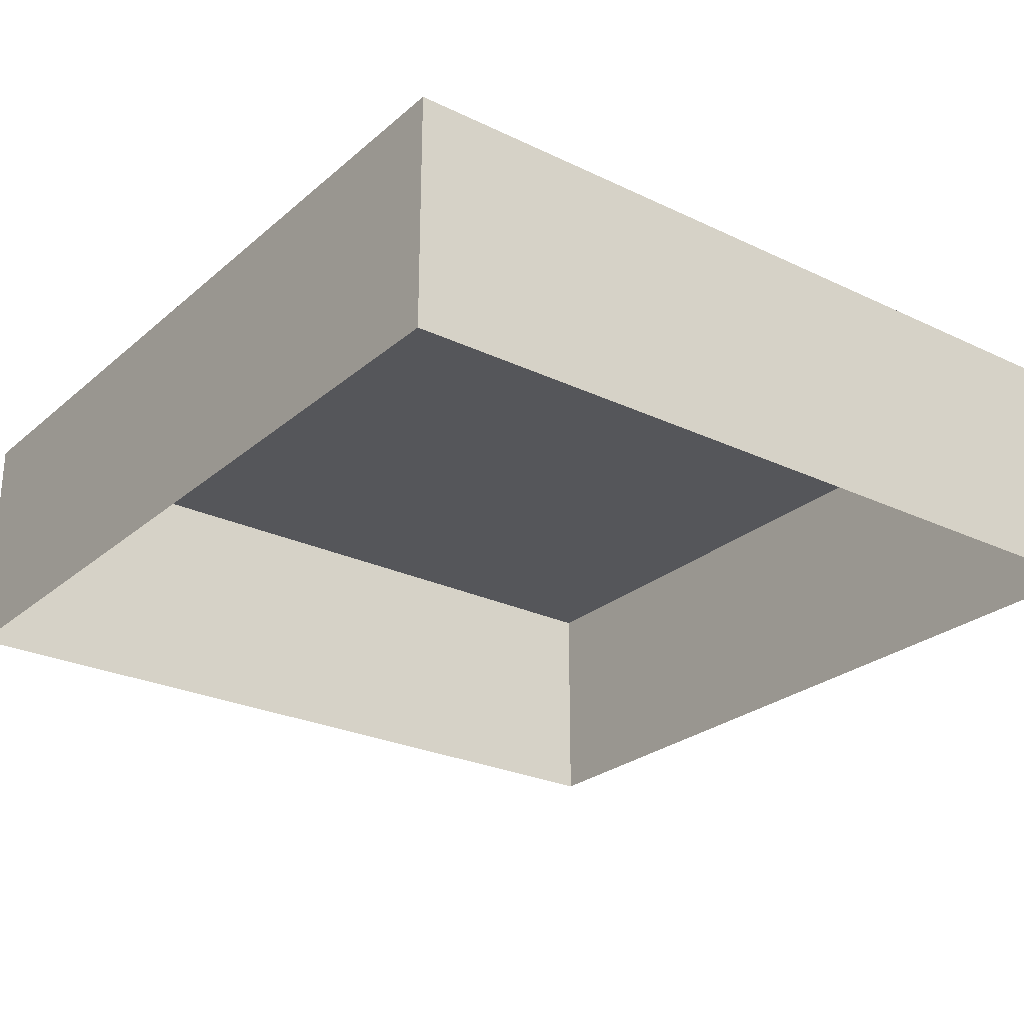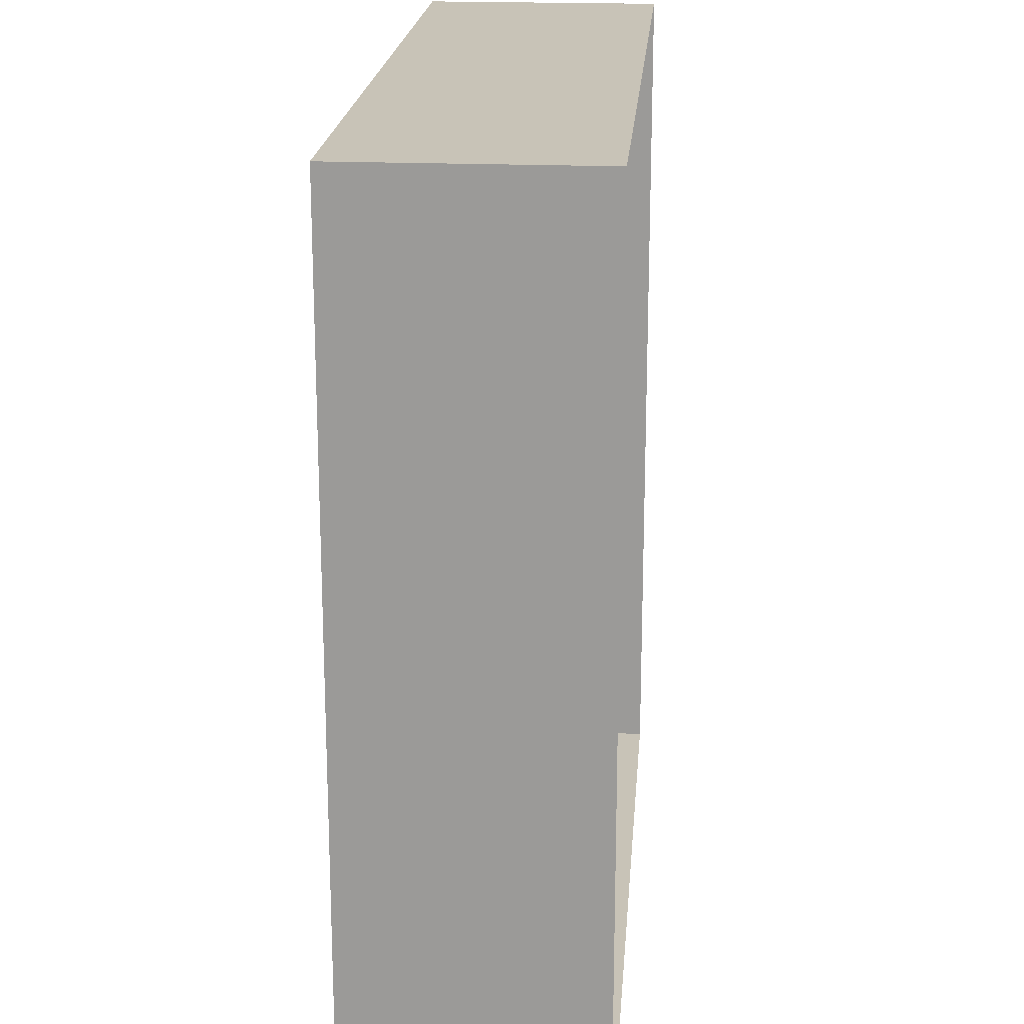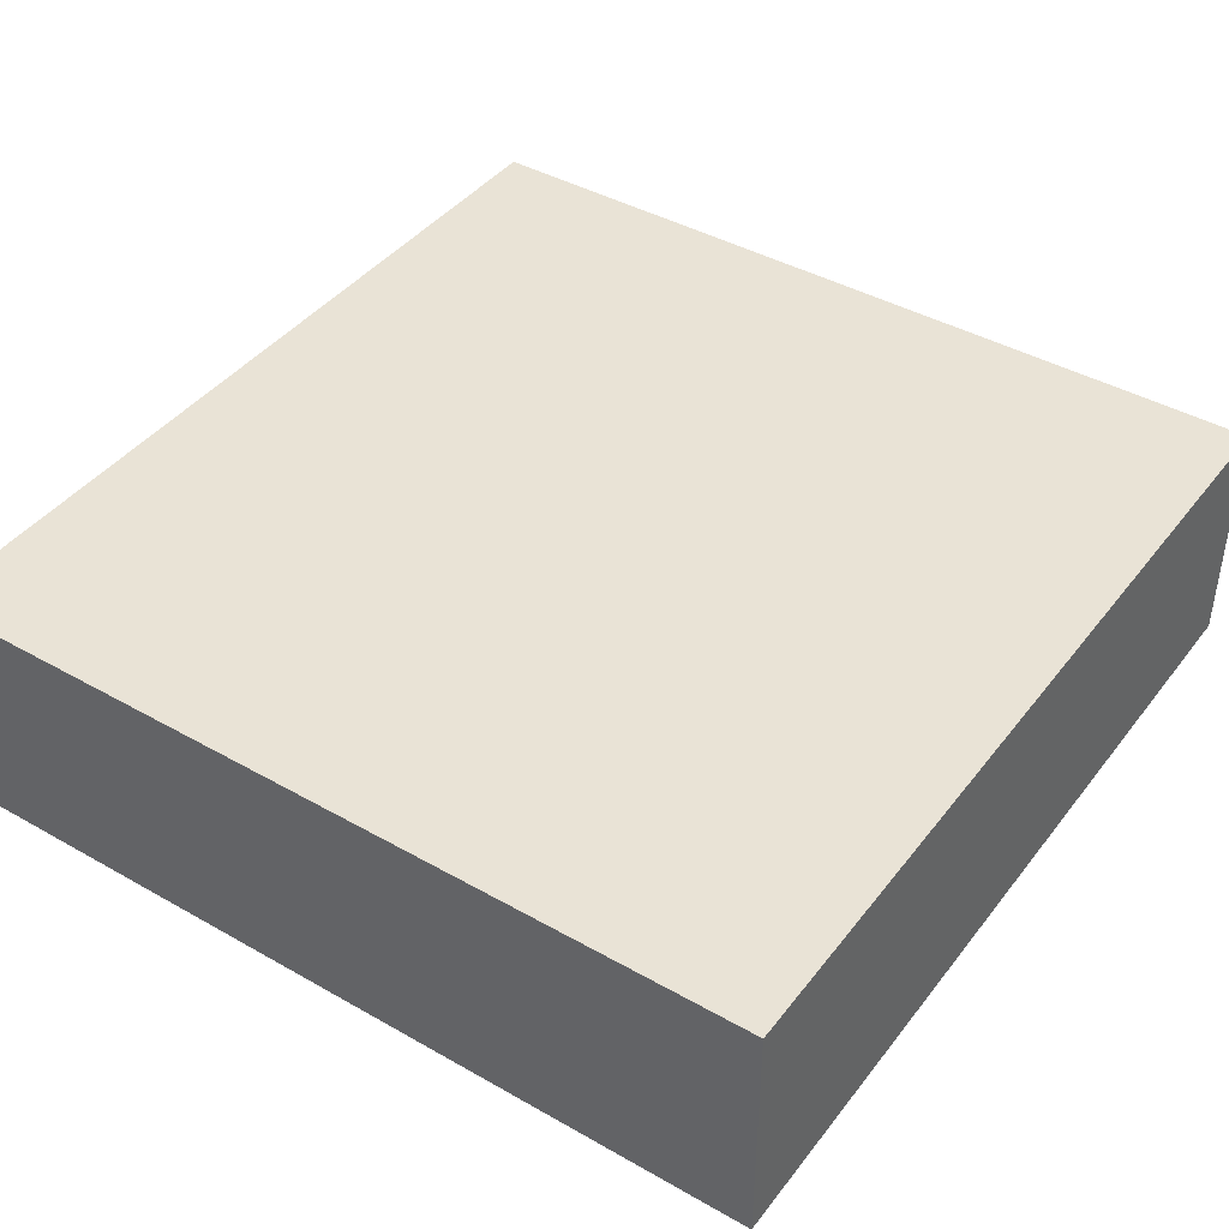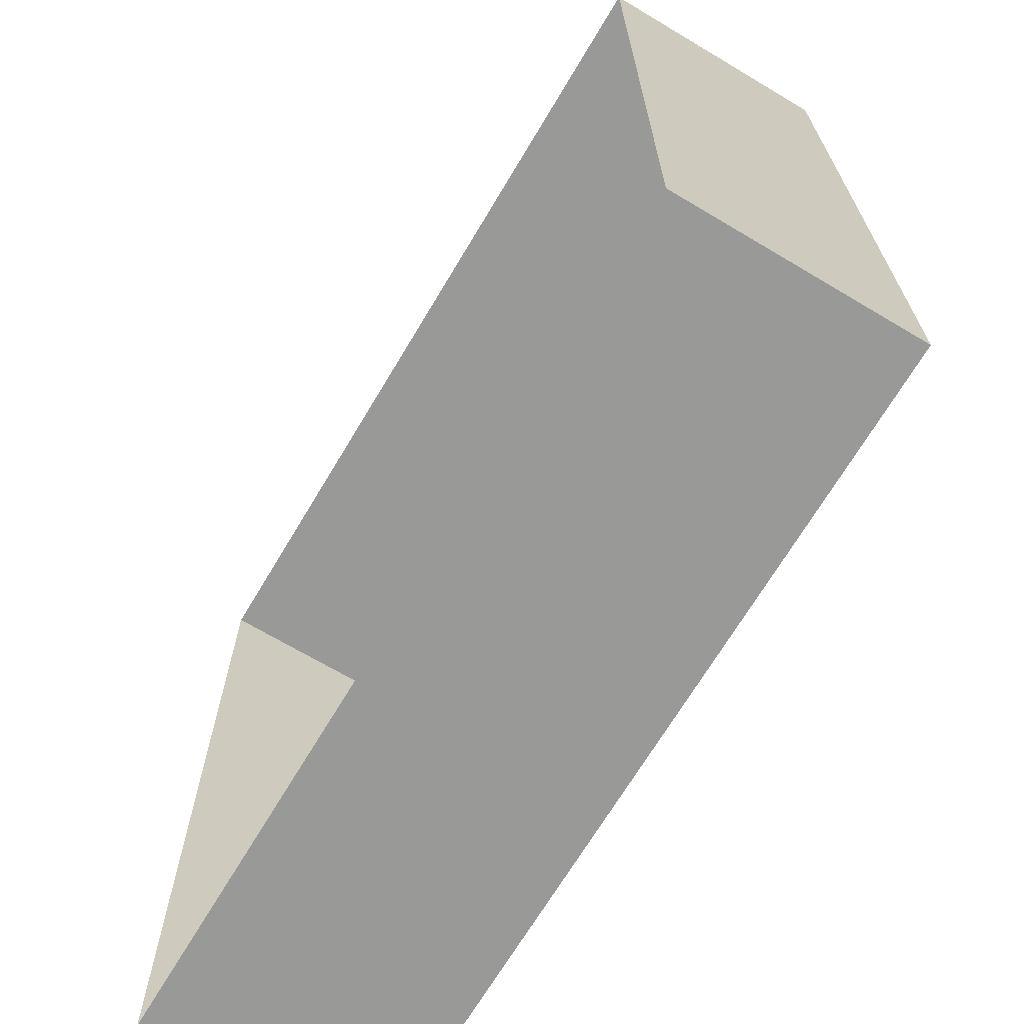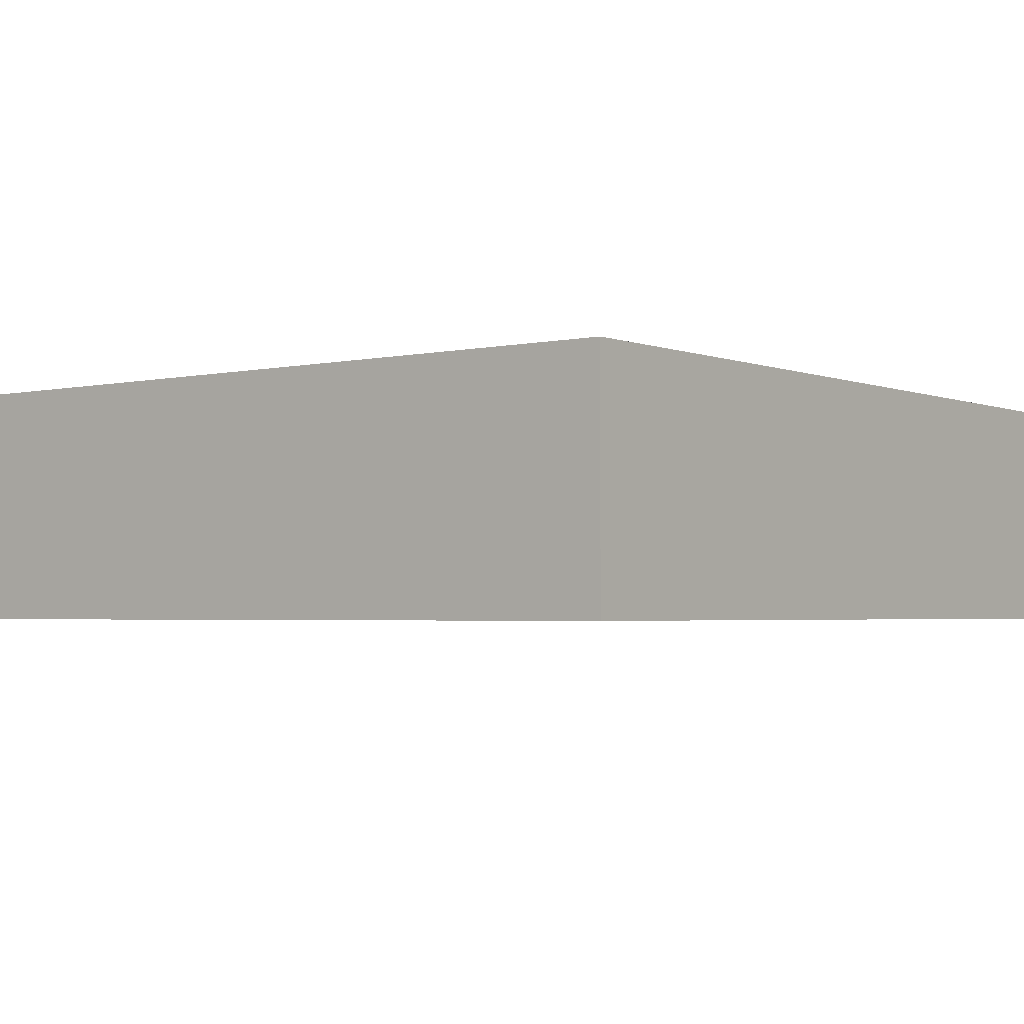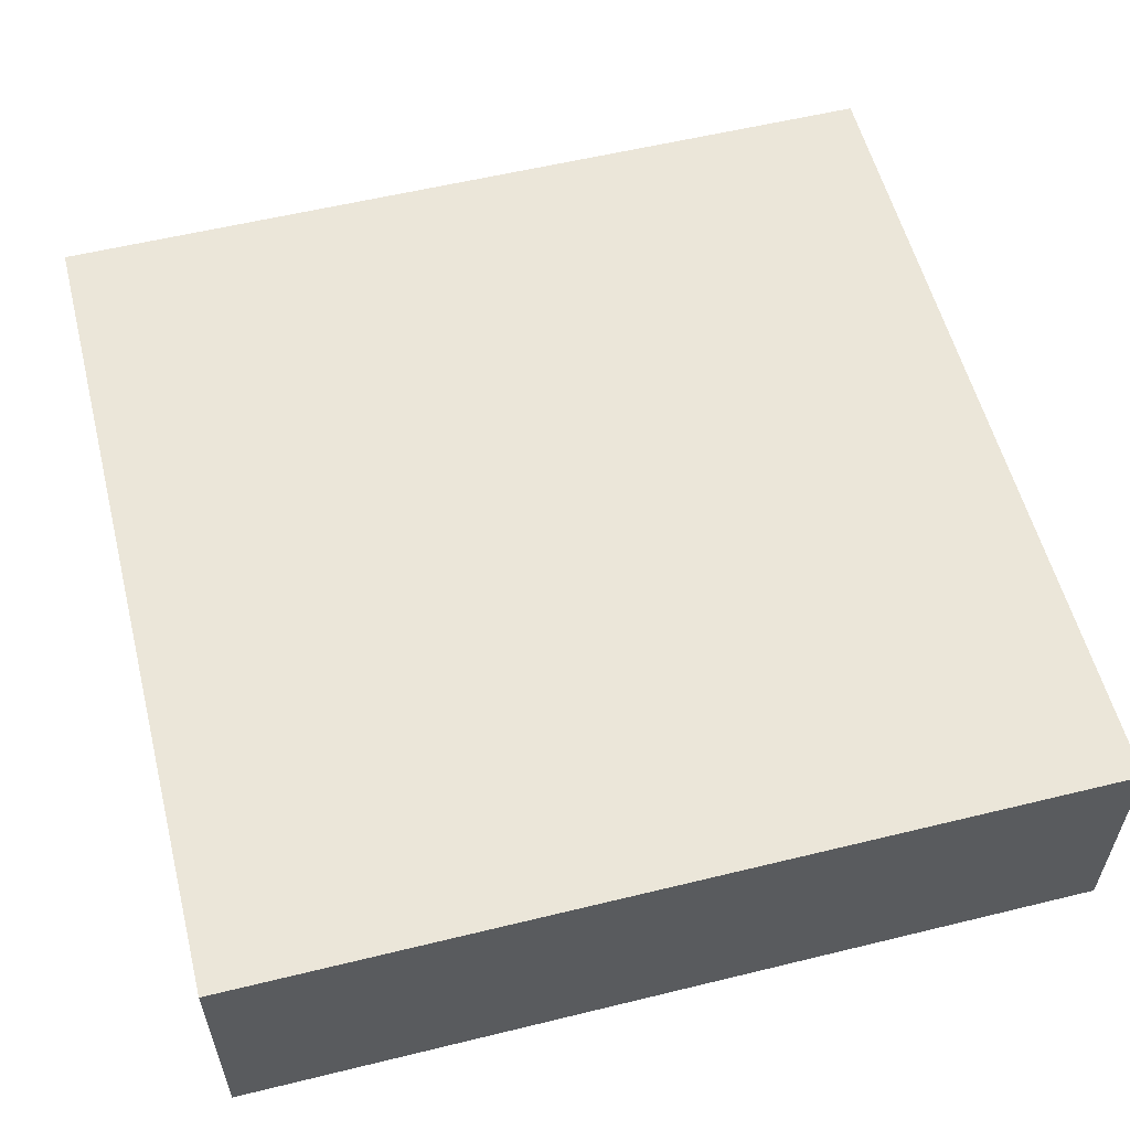
<metadata>
{"format":"obj","ext":"obj","renderer":"f3d","projection":"perspective","resolution":1024,"background":"white","views":[{"elev":-26.0,"azim":-37.1,"up":"+Y"},{"elev":19.8,"azim":-85.5,"up":"+Z"},{"elev":42.0,"azim":34.3,"up":"+Y"},{"elev":-68.8,"azim":59.2,"up":"+Z"},{"elev":-2.7,"azim":-142.4,"up":"+Y"},{"elev":56.9,"azim":75.7,"up":"+Y"}]}
</metadata>
<code>
o mesh25/mesh25-geometry#mesh25-geometry
v -0.1786 0.02576 -0.06833
v -0.1089 0.006141 -0.06833
v -0.1786 0.006141 -0.06833
v -0.1089 0.02576 -0.06833
v -0.1786 0.006141 0.002318
v -0.1089 0.02576 0.002318
v -0.1786 0.02576 0.002318
v -0.1089 0.006141 0.002318
f 1 2 3
f 2 1 4
f 3 2 1
f 4 1 2
f 5 1 3
f 3 1 5
f 1 6 4
f 4 6 1
f 6 2 4
f 4 2 6
f 1 5 7
f 7 5 1
f 6 1 7
f 7 1 6
f 2 6 8
f 8 6 2
f 5 6 7
f 7 6 5
f 6 5 8
f 8 5 6

</code>
